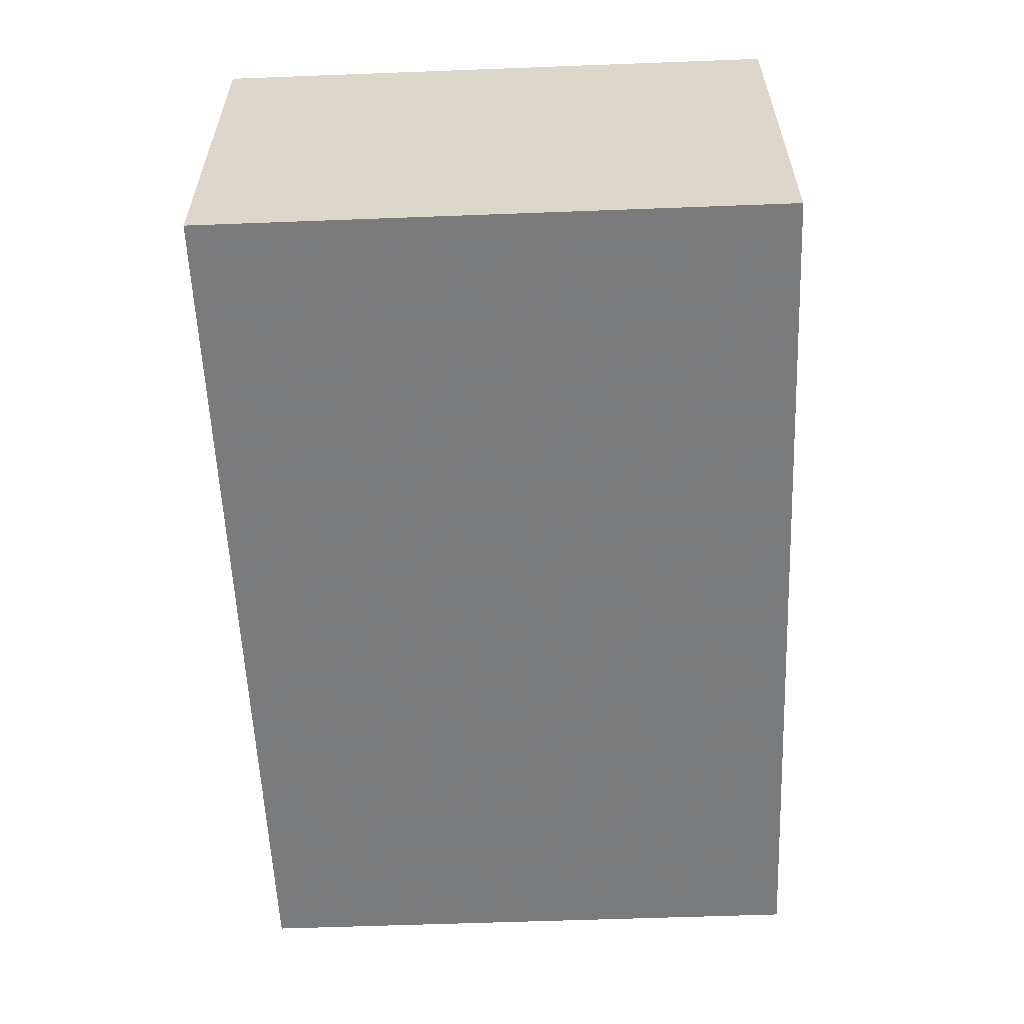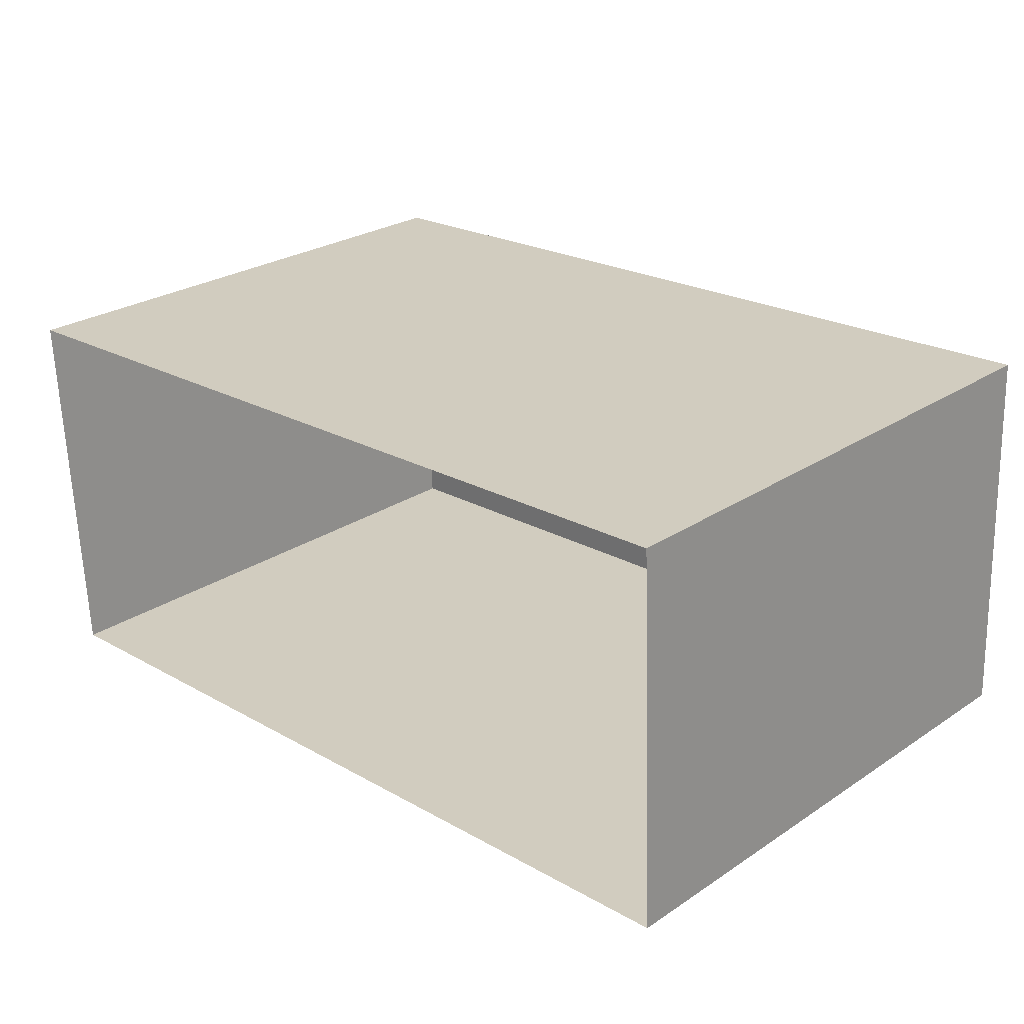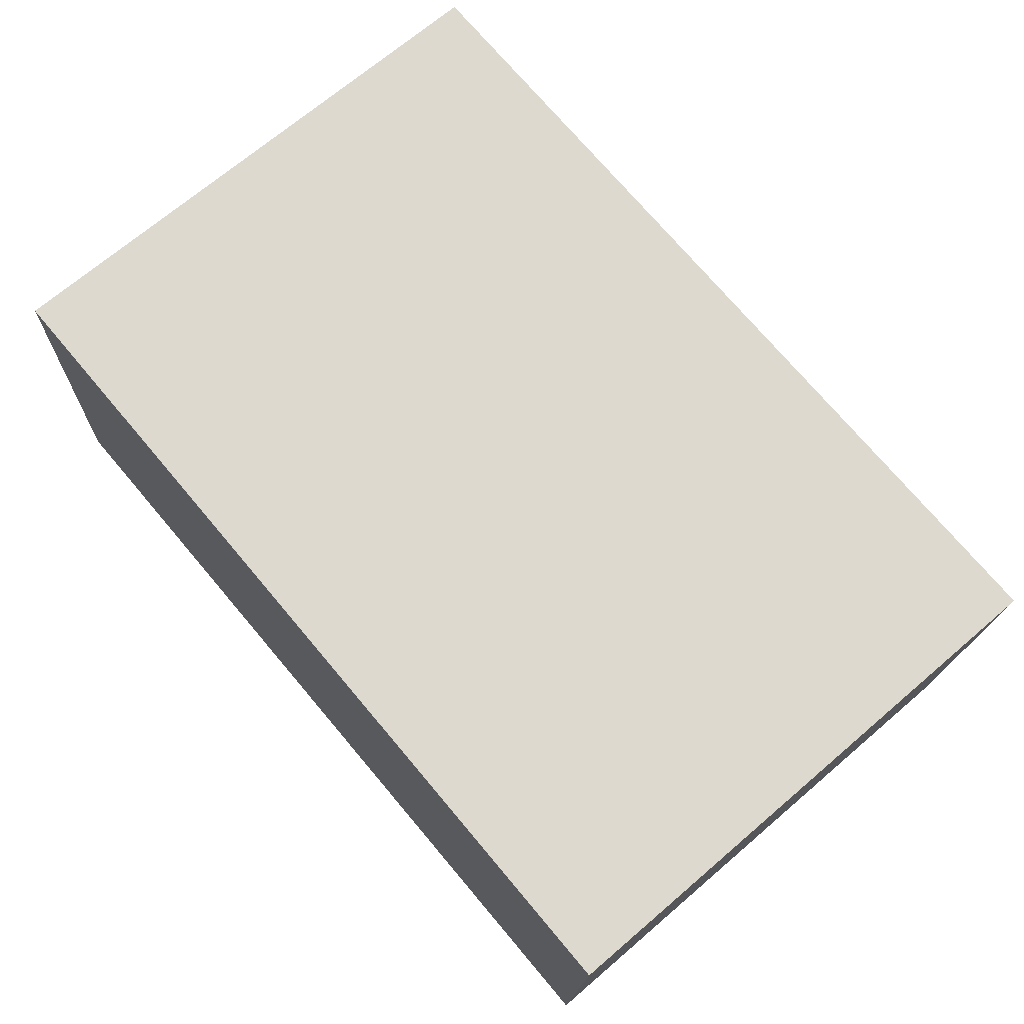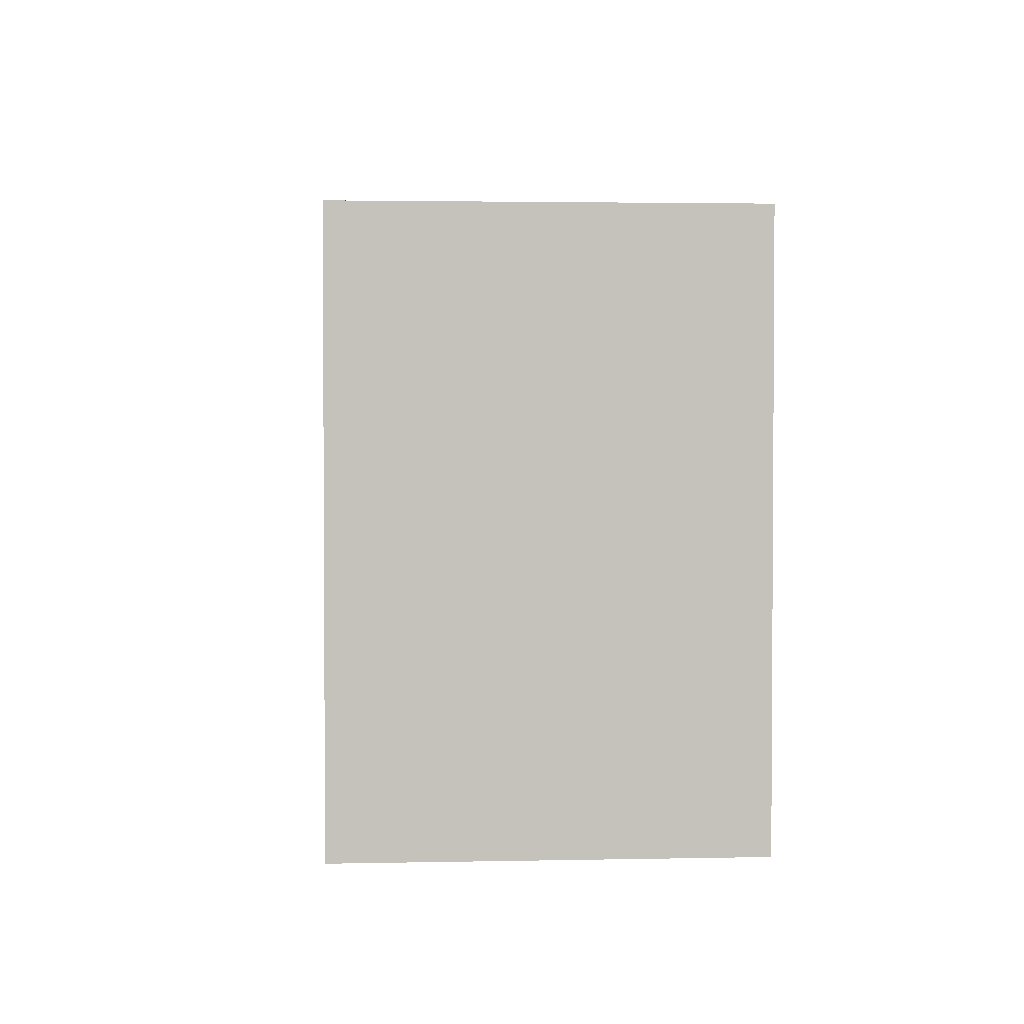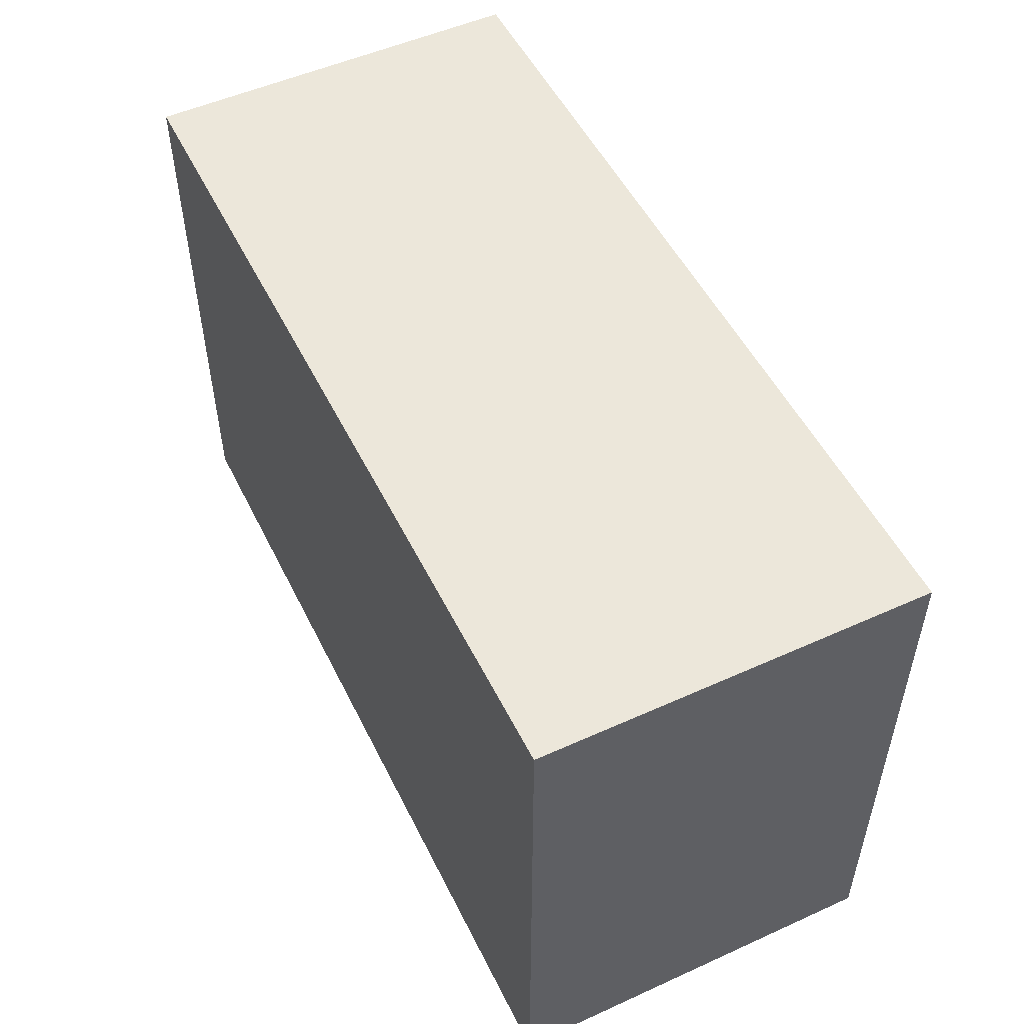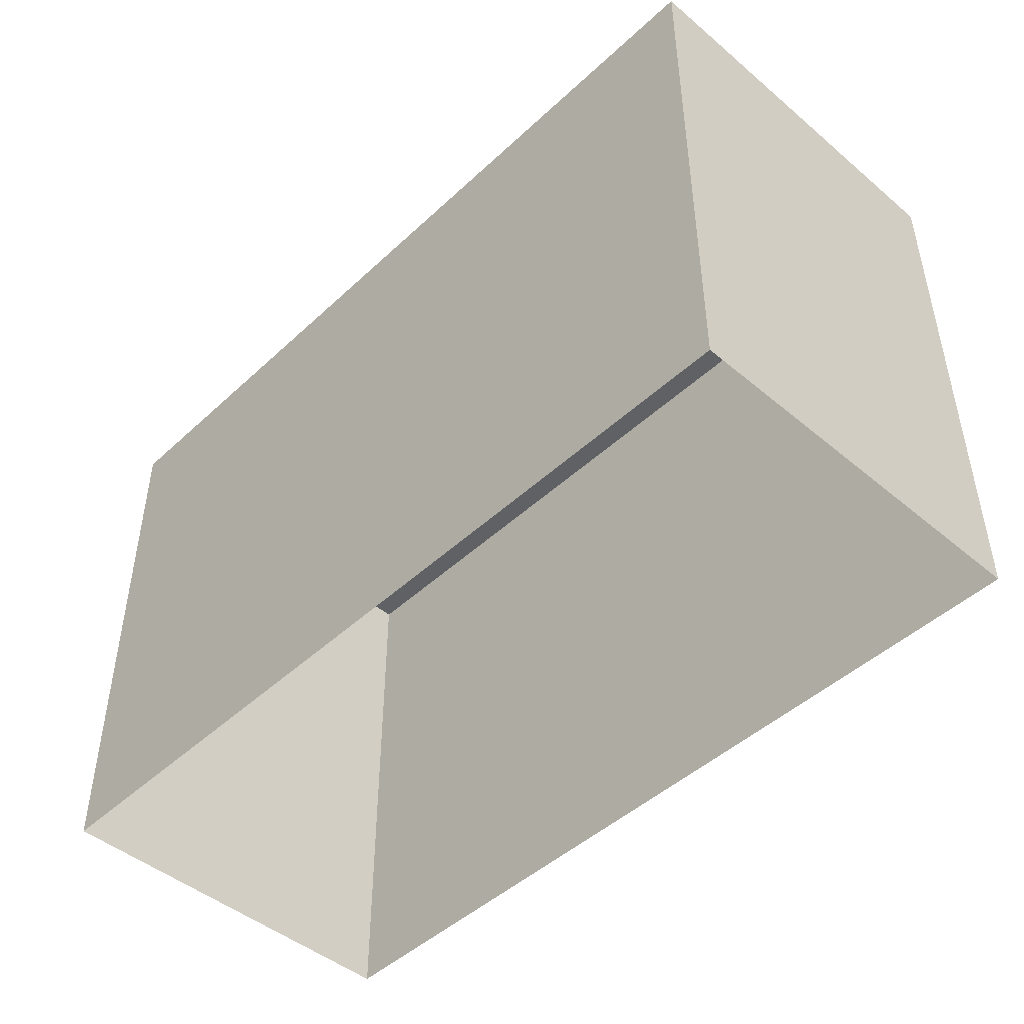
<metadata>
{"format":"obj","ext":"obj","renderer":"f3d","projection":"perspective","resolution":1024,"background":"white","views":[{"elev":-61.1,"azim":92.4,"up":"+Y"},{"elev":26.4,"azim":-135.9,"up":"+Y"},{"elev":70.0,"azim":49.6,"up":"+Y"},{"elev":2.4,"azim":83.1,"up":"+Z"},{"elev":51.9,"azim":-118.6,"up":"+Z"},{"elev":-46.6,"azim":-136.4,"up":"+Z"}]}
</metadata>
<code>
v -3.724e+05 -1.039e+05 30.67
v -3.724e+05 -1.039e+05 30.67
v -3.724e+05 -1.039e+05 30.67
v -3.724e+05 -1.039e+05 30.67
v -3.724e+05 -1.039e+05 34.56
v -3.724e+05 -1.039e+05 34.56
v -3.724e+05 -1.039e+05 34.56
v -3.724e+05 -1.039e+05 34.56
f 1 2 3
f 1 4 2
f 5 6 7
f 8 5 7
f 5 4 1
f 6 5 1
f 8 2 4
f 5 8 4
f 7 1 3
f 7 6 1
f 7 3 2
f 8 7 2

</code>
